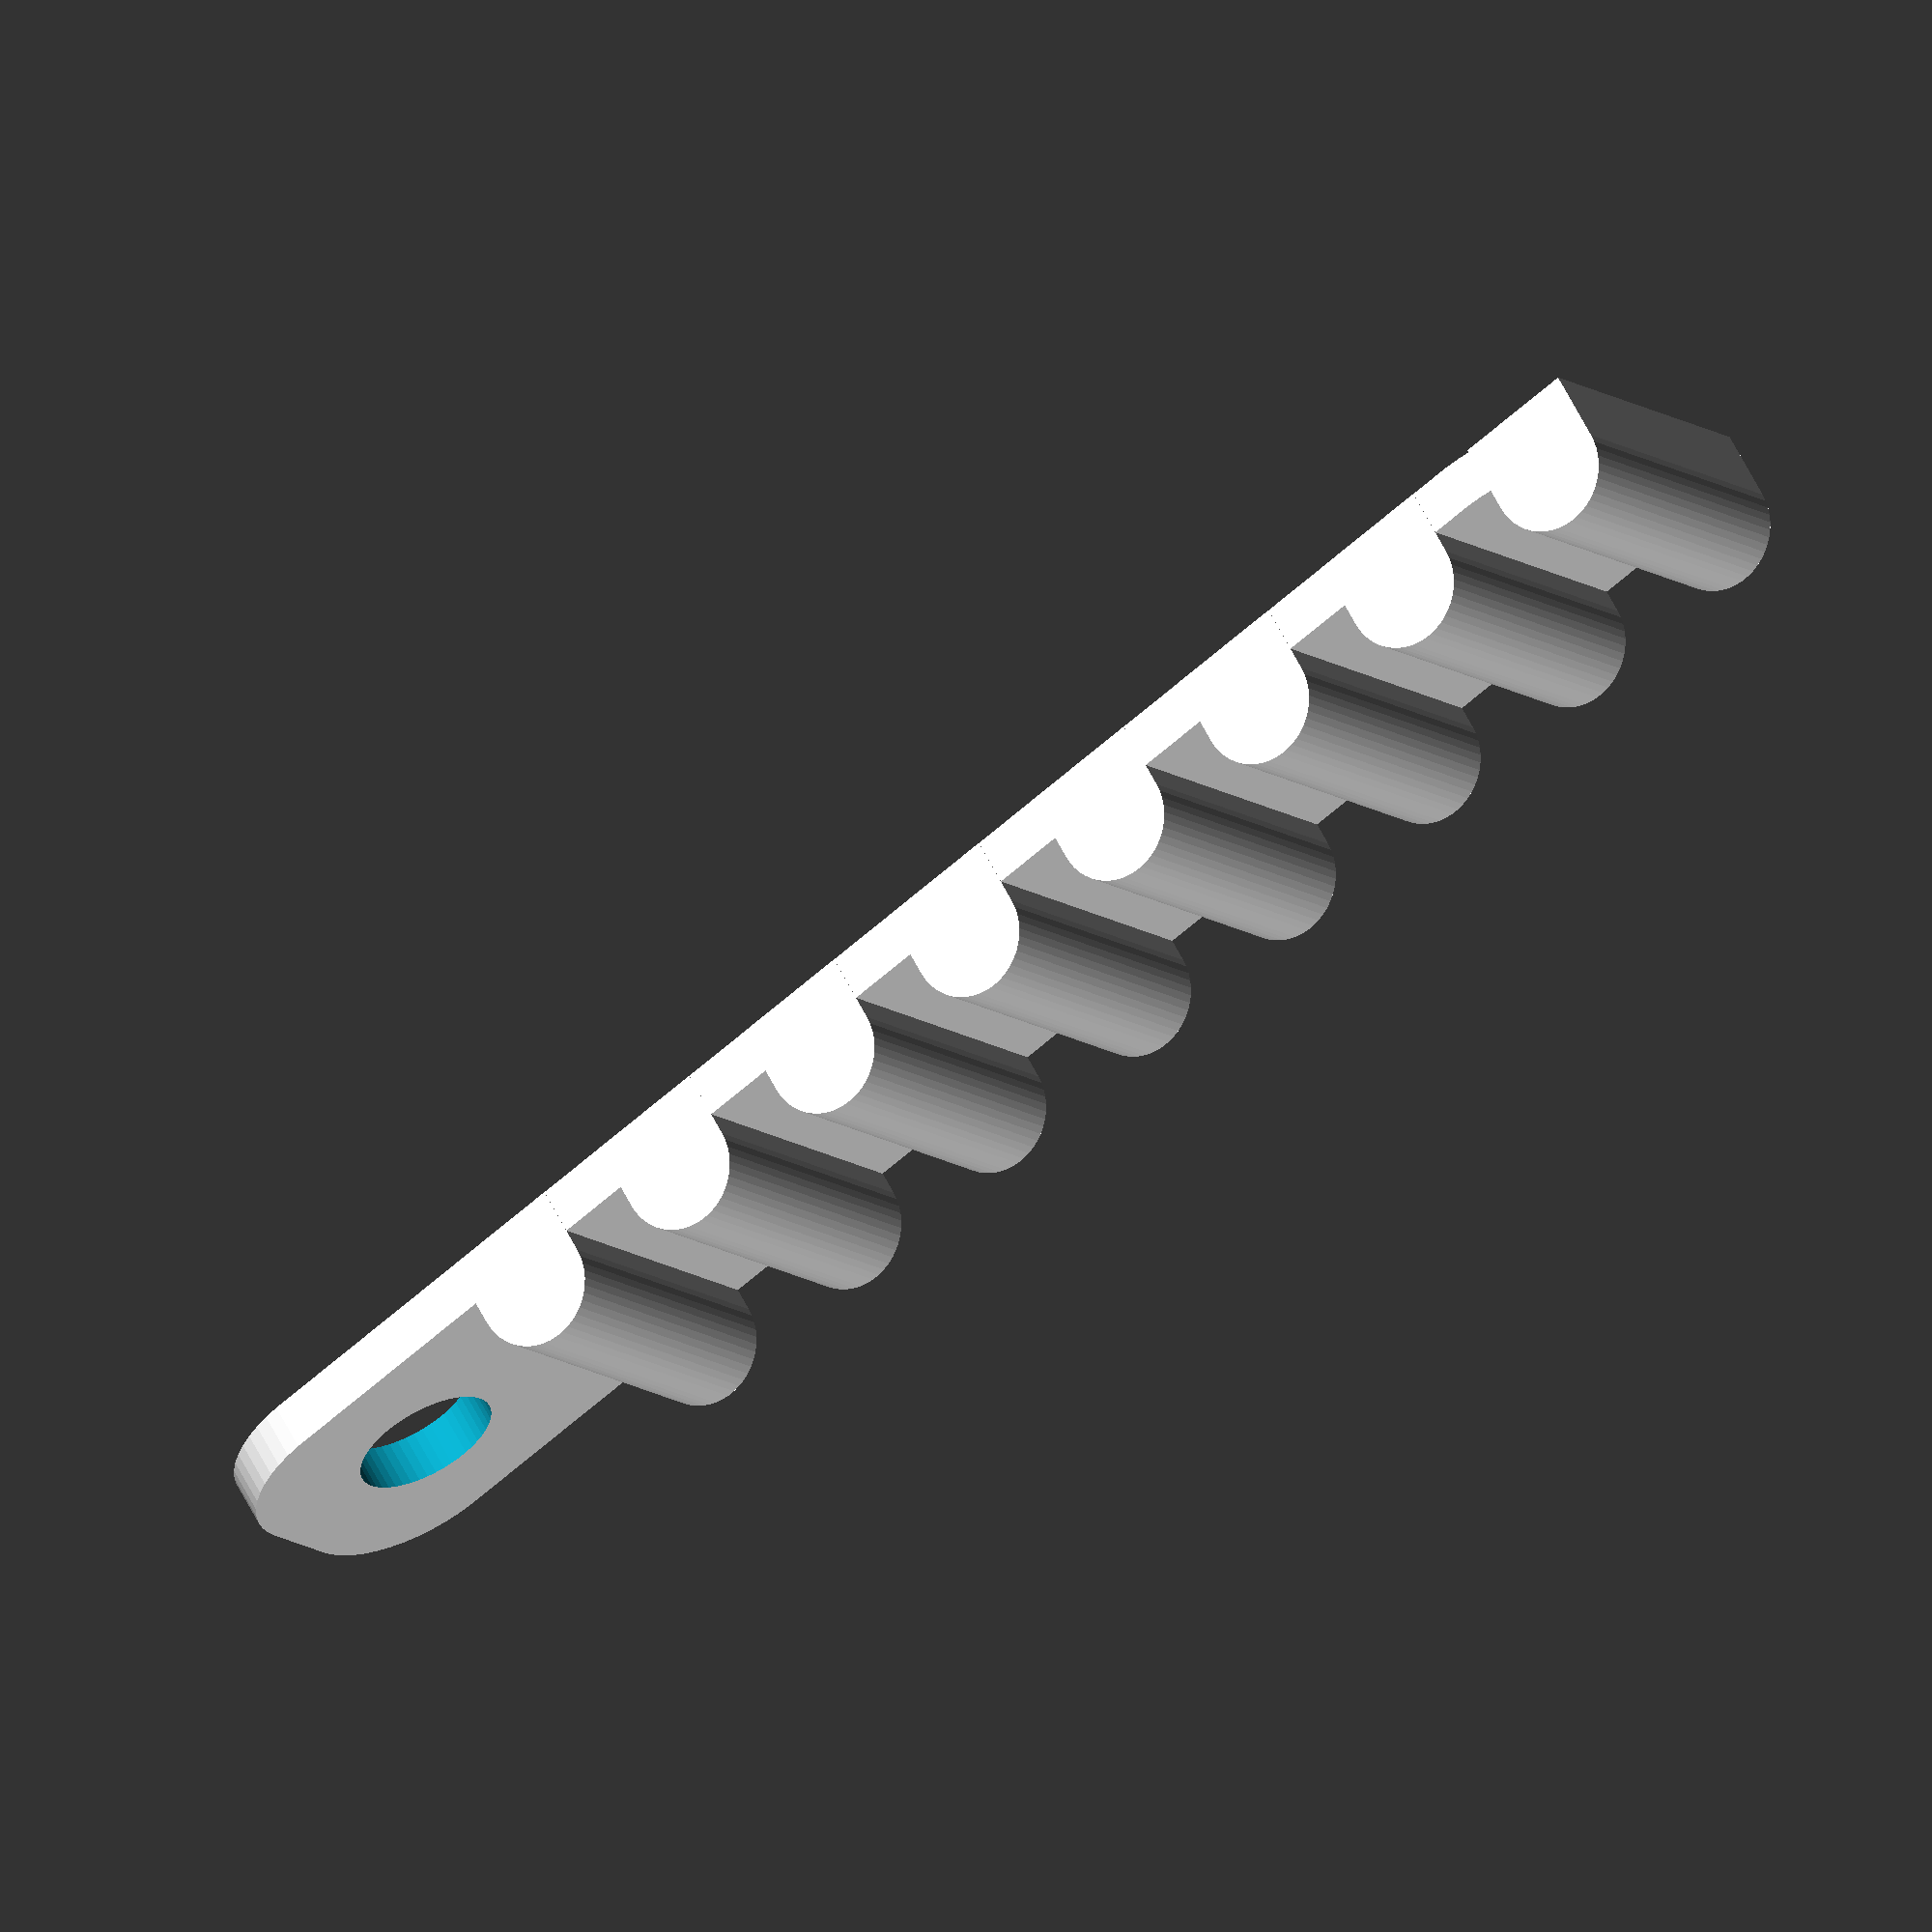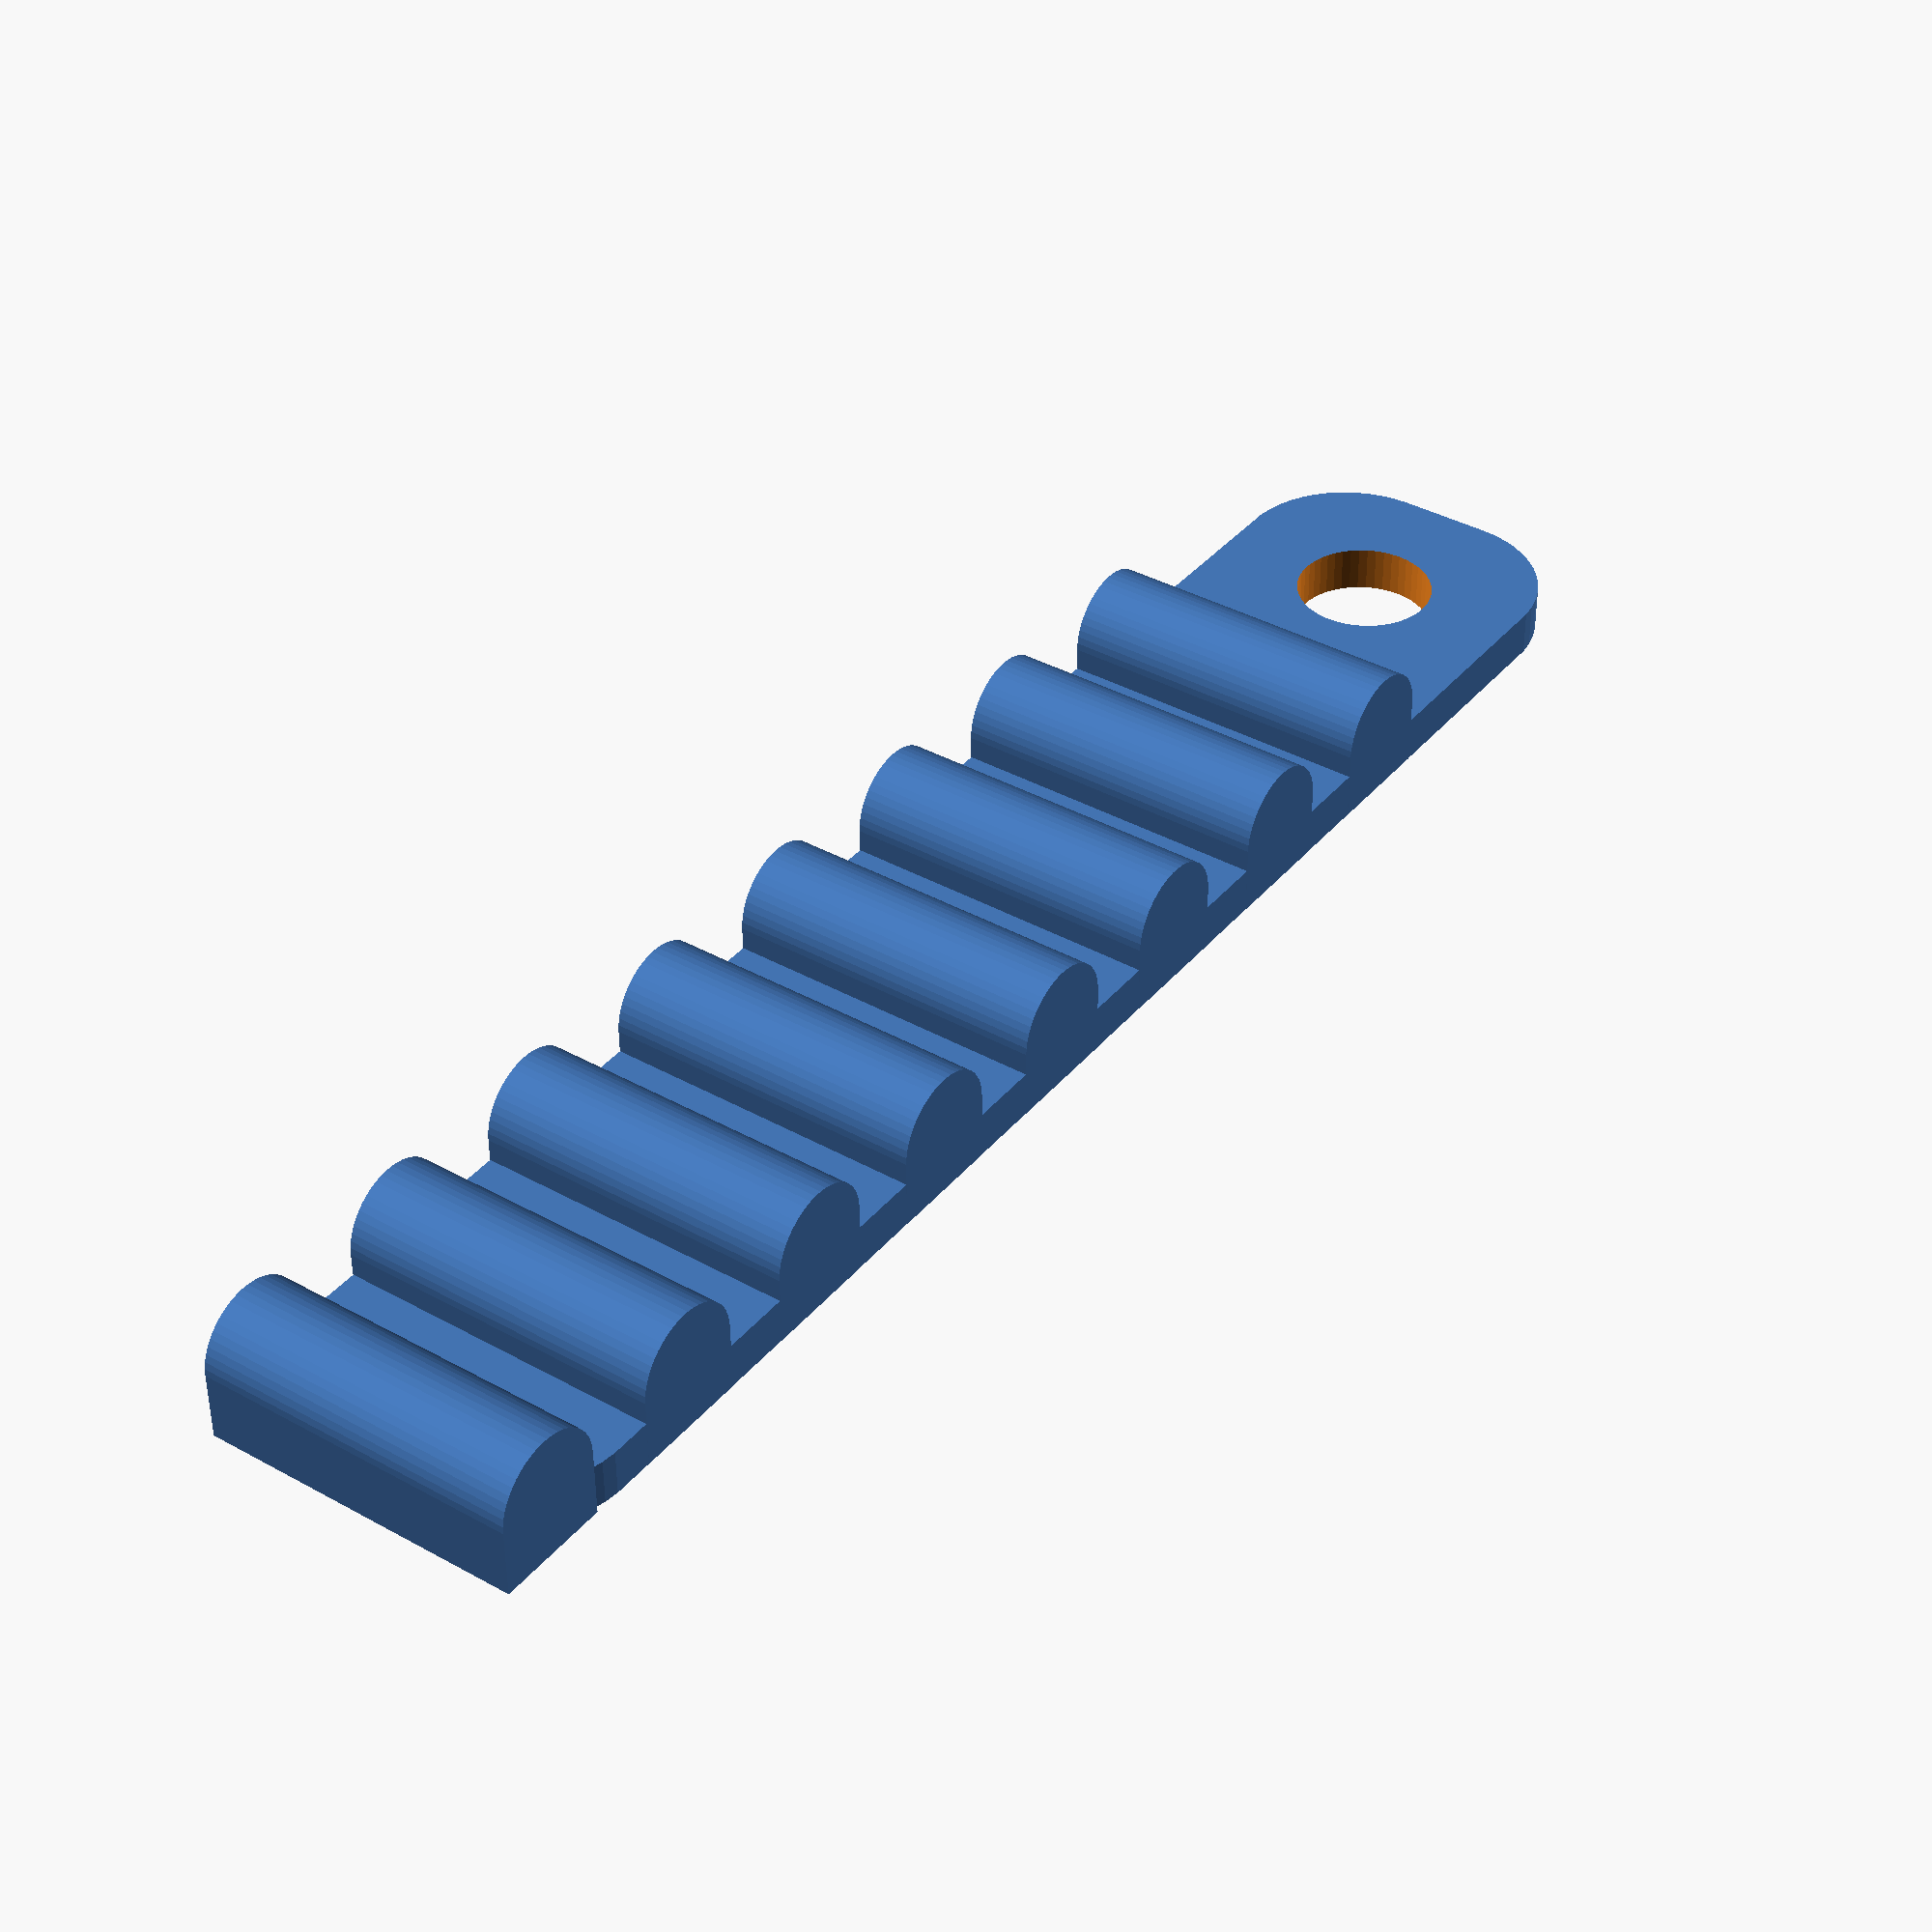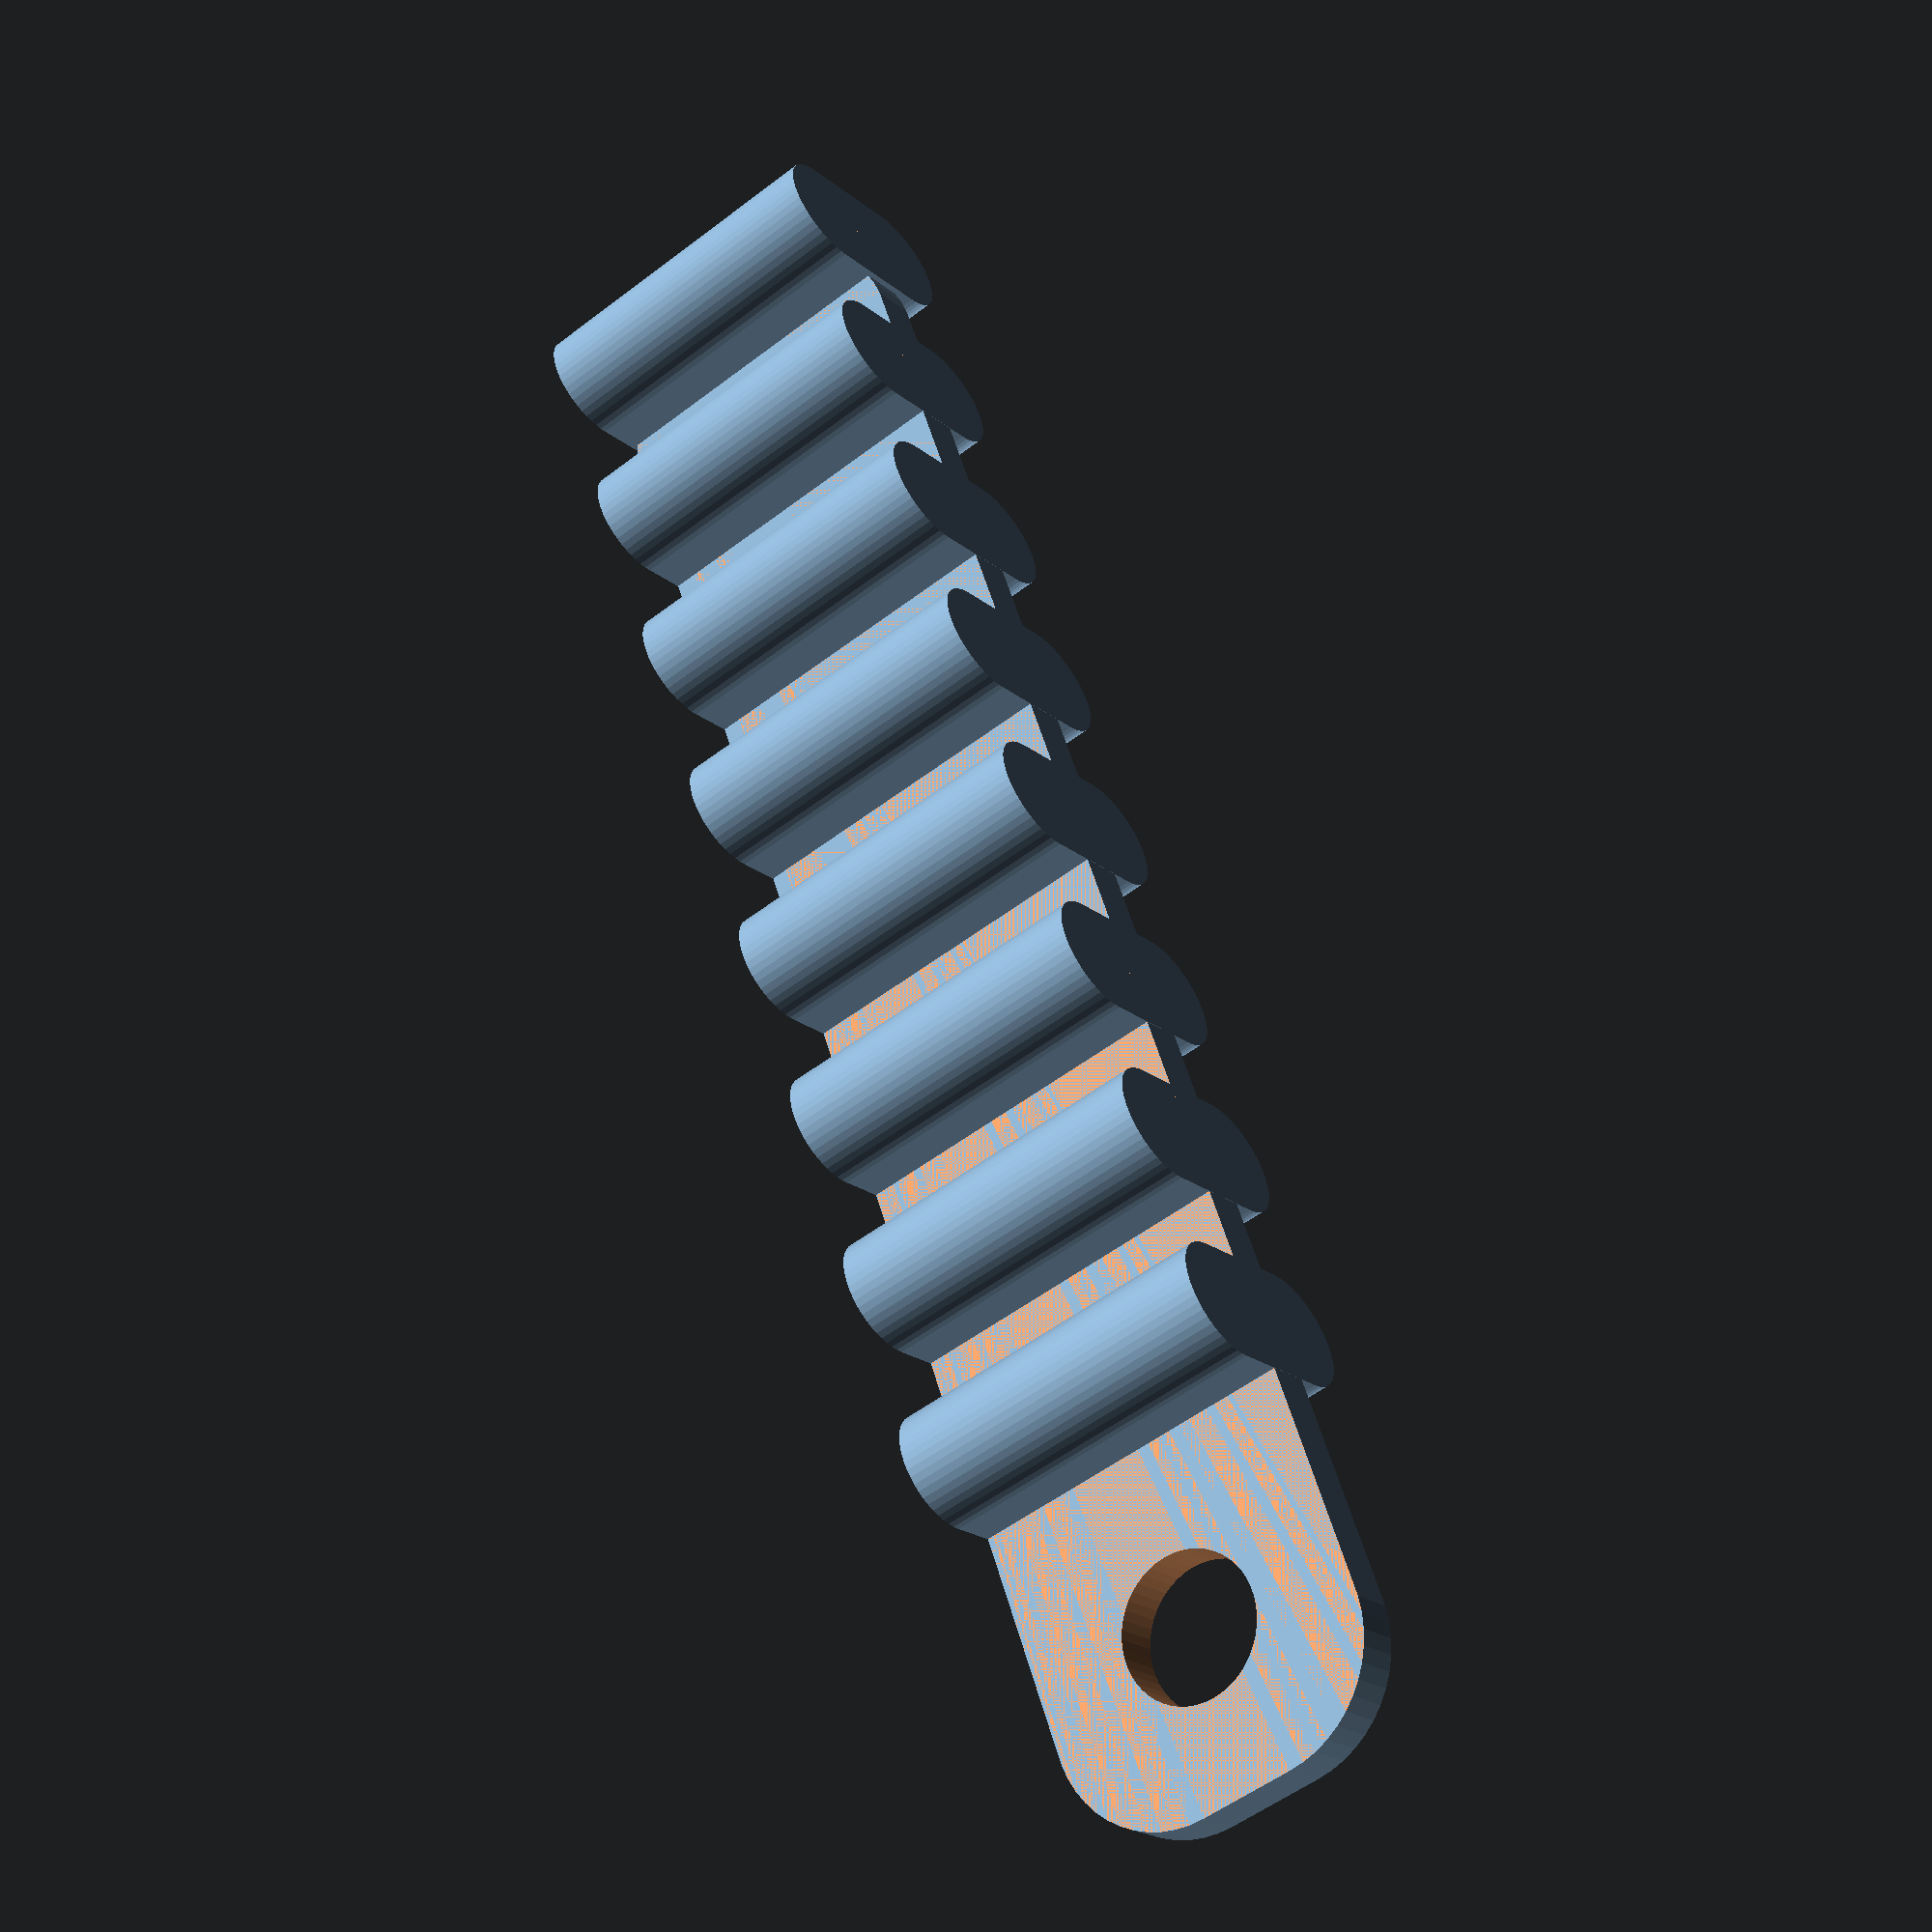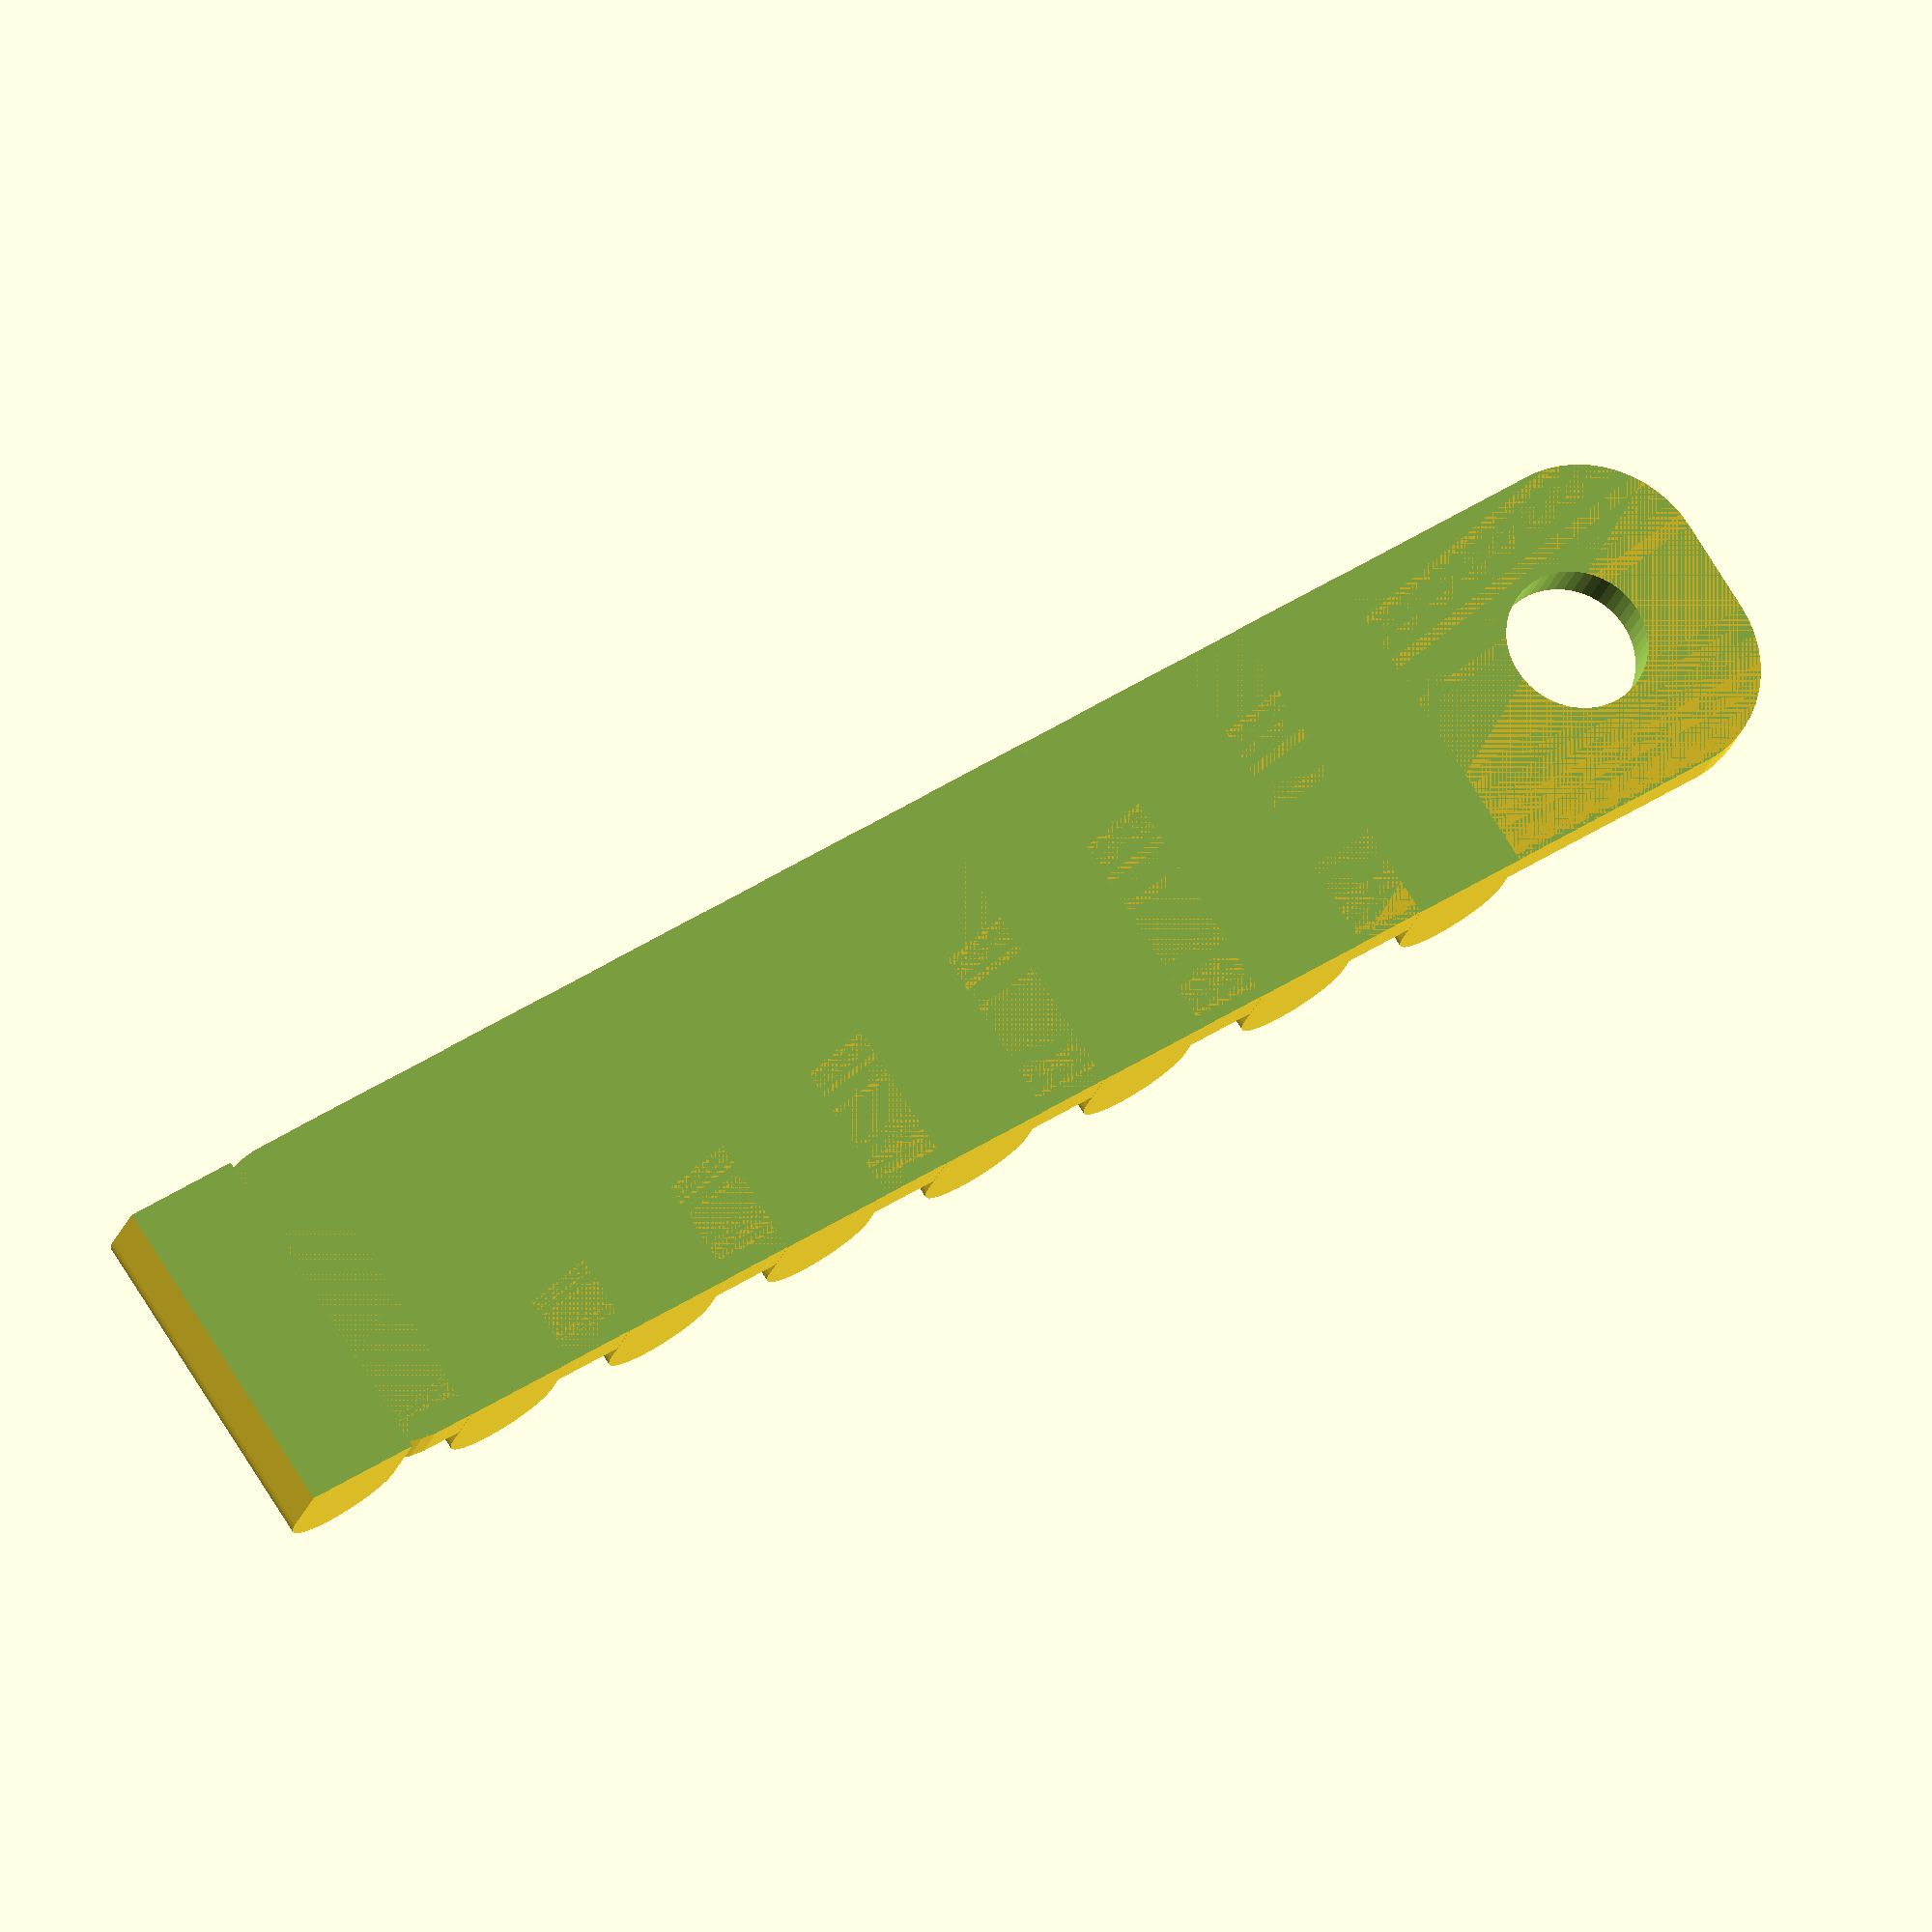
<openscad>
$fn = 50;


difference() {
	union() {
		translate(v = [0, 0, -2]) {
			hull() {
				translate(v = [-32.0000000000, 2.0000000000, 0]) {
					cylinder(h = 2, r = 5);
				}
				translate(v = [32.0000000000, 2.0000000000, 0]) {
					cylinder(h = 2, r = 5);
				}
				translate(v = [-32.0000000000, -2.0000000000, 0]) {
					cylinder(h = 2, r = 5);
				}
				translate(v = [32.0000000000, -2.0000000000, 0]) {
					cylinder(h = 2, r = 5);
				}
			}
		}
		translate(v = [-20.0000000000, 7.0000000000, -1.5000000000]) {
			rotate(a = [90, 0, 0]) {
				hull() {
					translate(v = [-0.0000000000, 2.5000000000, 0]) {
						cylinder(h = 14, r = 2.5000000000);
					}
					translate(v = [0.0000000000, 2.5000000000, 0]) {
						cylinder(h = 14, r = 2.5000000000);
					}
					translate(v = [-0.0000000000, -2.5000000000, 0]) {
						cylinder(h = 14, r = 2.5000000000);
					}
					translate(v = [0.0000000000, -2.5000000000, 0]) {
						cylinder(h = 14, r = 2.5000000000);
					}
				}
			}
		}
		translate(v = [-12.0000000000, 7.0000000000, -1.5000000000]) {
			rotate(a = [90, 0, 0]) {
				hull() {
					translate(v = [-0.0000000000, 2.5000000000, 0]) {
						cylinder(h = 14, r = 2.5000000000);
					}
					translate(v = [0.0000000000, 2.5000000000, 0]) {
						cylinder(h = 14, r = 2.5000000000);
					}
					translate(v = [-0.0000000000, -2.5000000000, 0]) {
						cylinder(h = 14, r = 2.5000000000);
					}
					translate(v = [0.0000000000, -2.5000000000, 0]) {
						cylinder(h = 14, r = 2.5000000000);
					}
				}
			}
		}
		translate(v = [-4.0000000000, 7.0000000000, -1.5000000000]) {
			rotate(a = [90, 0, 0]) {
				hull() {
					translate(v = [-0.0000000000, 2.5000000000, 0]) {
						cylinder(h = 14, r = 2.5000000000);
					}
					translate(v = [0.0000000000, 2.5000000000, 0]) {
						cylinder(h = 14, r = 2.5000000000);
					}
					translate(v = [-0.0000000000, -2.5000000000, 0]) {
						cylinder(h = 14, r = 2.5000000000);
					}
					translate(v = [0.0000000000, -2.5000000000, 0]) {
						cylinder(h = 14, r = 2.5000000000);
					}
				}
			}
		}
		translate(v = [4.0000000000, 7.0000000000, -1.5000000000]) {
			rotate(a = [90, 0, 0]) {
				hull() {
					translate(v = [-0.0000000000, 2.5000000000, 0]) {
						cylinder(h = 14, r = 2.5000000000);
					}
					translate(v = [0.0000000000, 2.5000000000, 0]) {
						cylinder(h = 14, r = 2.5000000000);
					}
					translate(v = [-0.0000000000, -2.5000000000, 0]) {
						cylinder(h = 14, r = 2.5000000000);
					}
					translate(v = [0.0000000000, -2.5000000000, 0]) {
						cylinder(h = 14, r = 2.5000000000);
					}
				}
			}
		}
		translate(v = [12.0000000000, 7.0000000000, -1.5000000000]) {
			rotate(a = [90, 0, 0]) {
				hull() {
					translate(v = [-0.0000000000, 2.5000000000, 0]) {
						cylinder(h = 14, r = 2.5000000000);
					}
					translate(v = [0.0000000000, 2.5000000000, 0]) {
						cylinder(h = 14, r = 2.5000000000);
					}
					translate(v = [-0.0000000000, -2.5000000000, 0]) {
						cylinder(h = 14, r = 2.5000000000);
					}
					translate(v = [0.0000000000, -2.5000000000, 0]) {
						cylinder(h = 14, r = 2.5000000000);
					}
				}
			}
		}
		translate(v = [20.0000000000, 7.0000000000, -1.5000000000]) {
			rotate(a = [90, 0, 0]) {
				hull() {
					translate(v = [-0.0000000000, 2.5000000000, 0]) {
						cylinder(h = 14, r = 2.5000000000);
					}
					translate(v = [0.0000000000, 2.5000000000, 0]) {
						cylinder(h = 14, r = 2.5000000000);
					}
					translate(v = [-0.0000000000, -2.5000000000, 0]) {
						cylinder(h = 14, r = 2.5000000000);
					}
					translate(v = [0.0000000000, -2.5000000000, 0]) {
						cylinder(h = 14, r = 2.5000000000);
					}
				}
			}
		}
		translate(v = [28.0000000000, 7.0000000000, -1.5000000000]) {
			rotate(a = [90, 0, 0]) {
				hull() {
					translate(v = [-0.0000000000, 2.5000000000, 0]) {
						cylinder(h = 14, r = 2.5000000000);
					}
					translate(v = [0.0000000000, 2.5000000000, 0]) {
						cylinder(h = 14, r = 2.5000000000);
					}
					translate(v = [-0.0000000000, -2.5000000000, 0]) {
						cylinder(h = 14, r = 2.5000000000);
					}
					translate(v = [0.0000000000, -2.5000000000, 0]) {
						cylinder(h = 14, r = 2.5000000000);
					}
				}
			}
		}
		translate(v = [36.0000000000, 7.0000000000, -1.5000000000]) {
			rotate(a = [90, 0, 0]) {
				hull() {
					translate(v = [-0.0000000000, 2.5000000000, 0]) {
						cylinder(h = 14, r = 2.5000000000);
					}
					translate(v = [0.0000000000, 2.5000000000, 0]) {
						cylinder(h = 14, r = 2.5000000000);
					}
					translate(v = [-0.0000000000, -2.5000000000, 0]) {
						cylinder(h = 14, r = 2.5000000000);
					}
					translate(v = [0.0000000000, -2.5000000000, 0]) {
						cylinder(h = 14, r = 2.5000000000);
					}
				}
			}
		}
	}
	union() {
		translate(v = [-250.0000000000, -250.0000000000, -502]) {
			cube(size = [500, 500, 500]);
		}
		translate(v = [-250.0000000000, -250.0000000000, -502]) {
			cube(size = [500, 500, 500]);
		}
		translate(v = [-250.0000000000, -250.0000000000, -502]) {
			cube(size = [500, 500, 500]);
		}
		translate(v = [-30.0000000000, 0.0000000000, -100.0000000000]) {
			cylinder(h = 200, r = 3.0000000000);
		}
		translate(v = [-30.0000000000, 0.0000000000, -100.0000000000]) {
			cylinder(h = 200, r = 1.5000000000);
		}
		translate(v = [-30.0000000000, 0.0000000000, -100.0000000000]) {
			cylinder(h = 200, r = 1.5000000000);
		}
		translate(v = [-30.0000000000, 0.0000000000, -100.0000000000]) {
			cylinder(h = 200, r = 1.5000000000);
		}
	}
}
</openscad>
<views>
elev=298.5 azim=325.9 roll=333.3 proj=o view=solid
elev=51.4 azim=125.4 roll=0.4 proj=p view=wireframe
elev=20.5 azim=290.0 roll=214.7 proj=p view=solid
elev=202.2 azim=213.3 roll=14.8 proj=o view=solid
</views>
